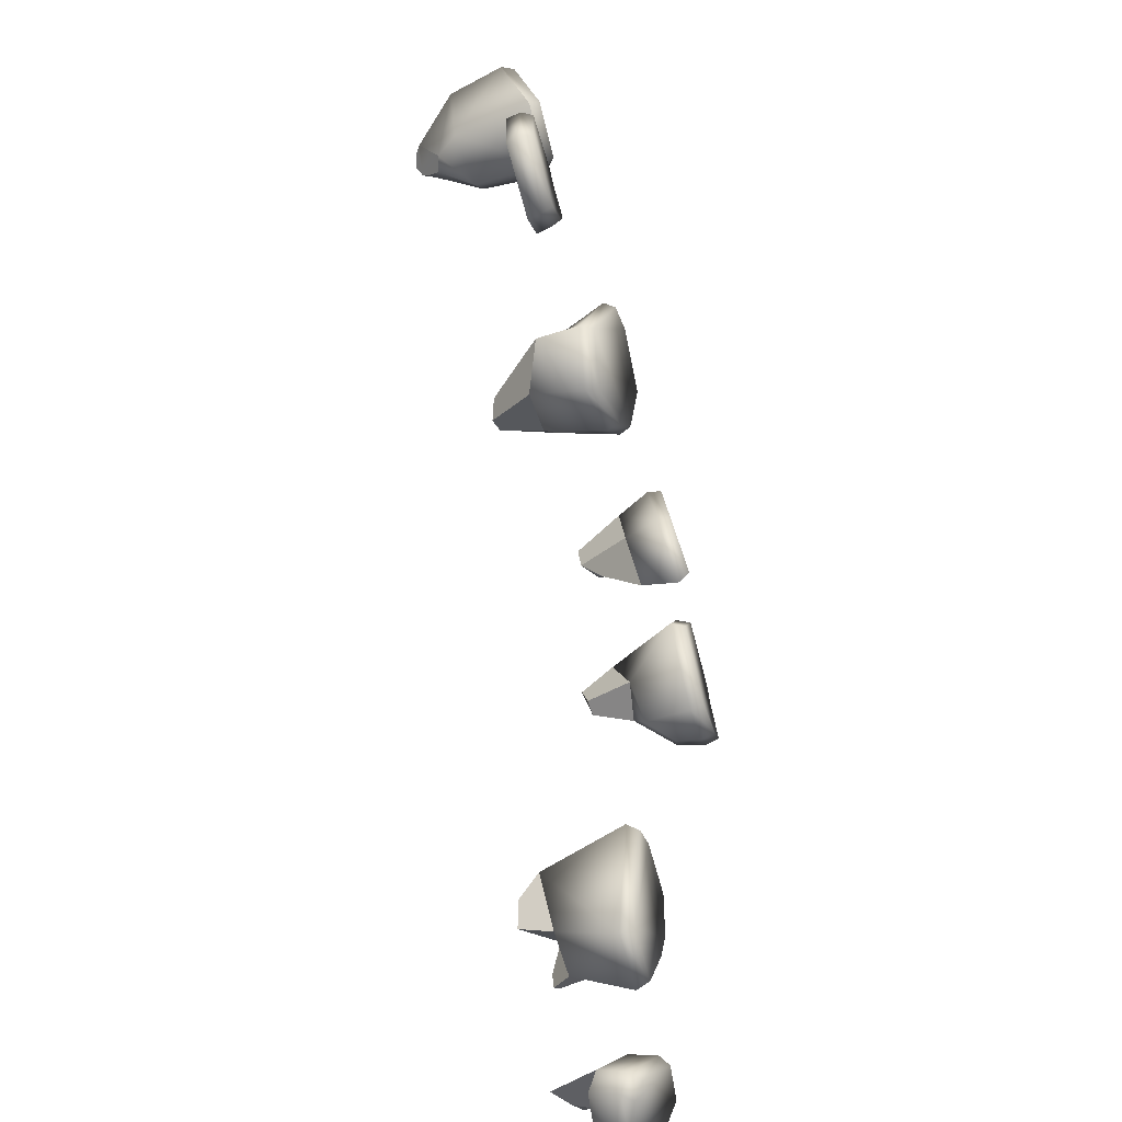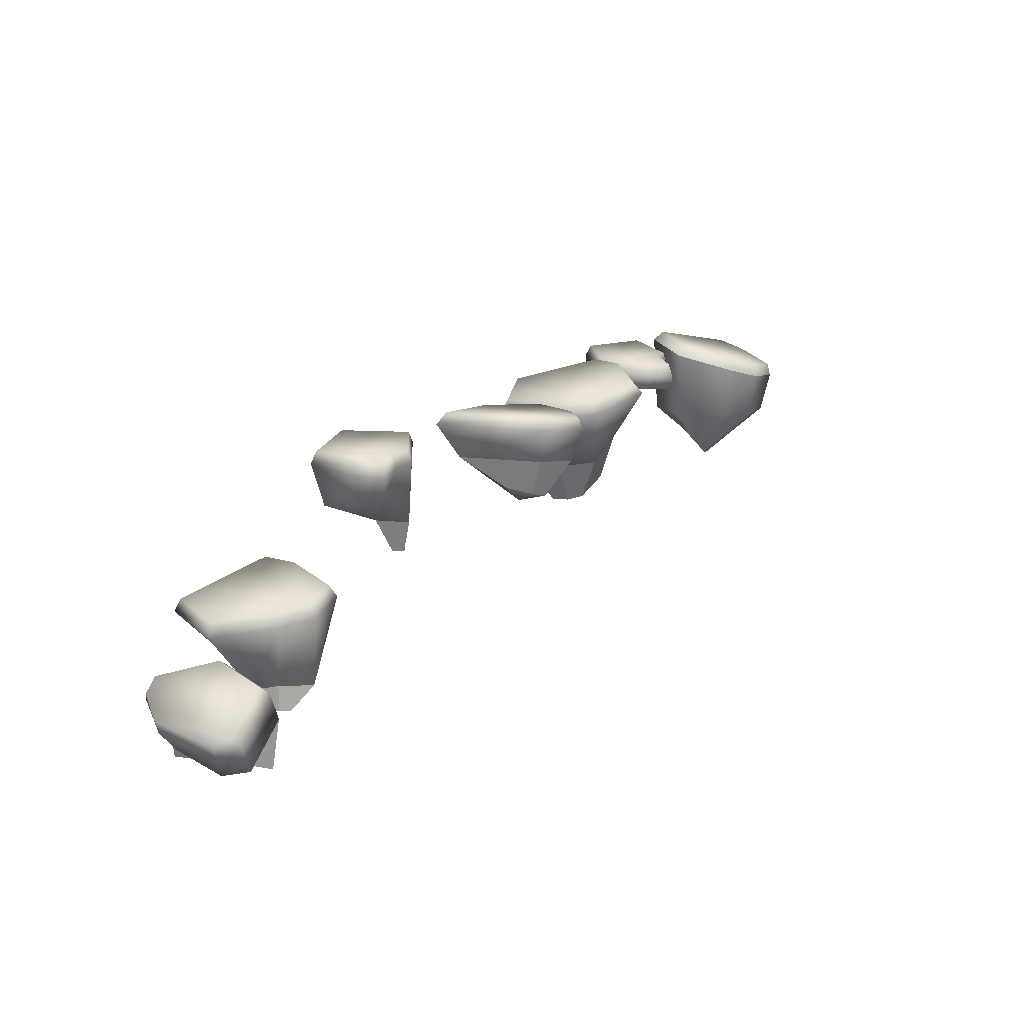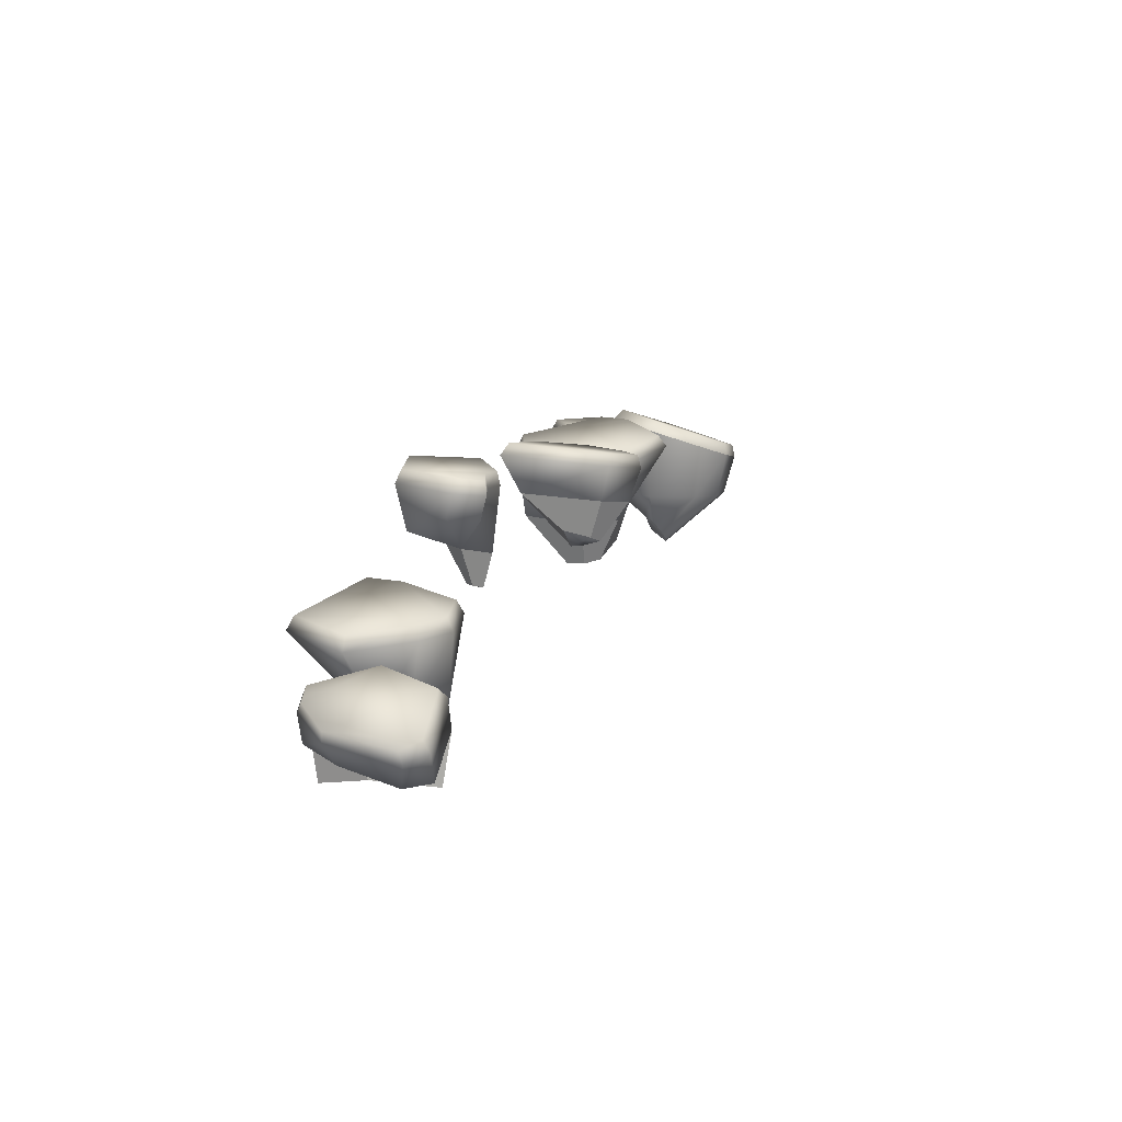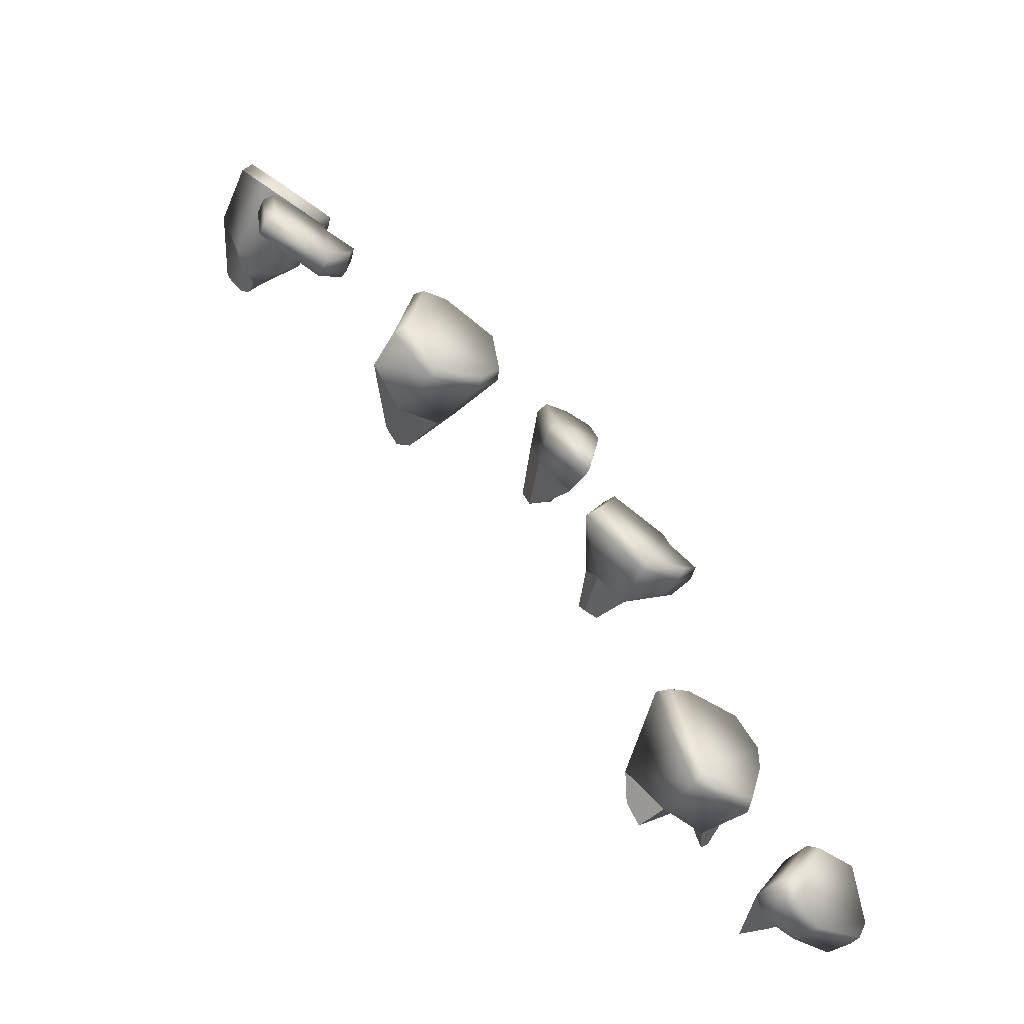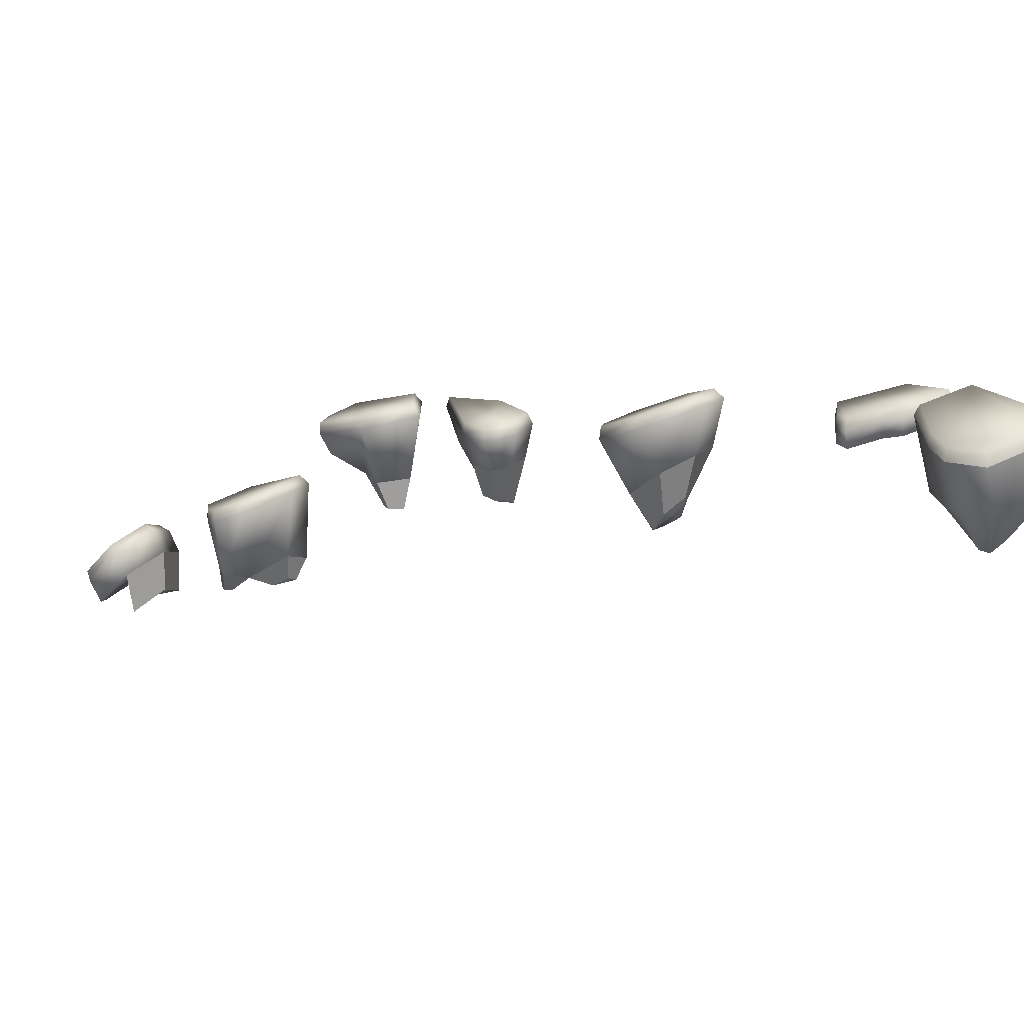
<metadata>
{"format":"obj","ext":"obj","renderer":"f3d","projection":"perspective","resolution":1024,"background":"white","views":[{"elev":-72.8,"azim":-61.2,"up":"+Y"},{"elev":7.0,"azim":70.2,"up":"+Z"},{"elev":0.5,"azim":56.0,"up":"+Z"},{"elev":-71.1,"azim":-21.3,"up":"+Y"},{"elev":12.8,"azim":162.3,"up":"+Z"}]}
</metadata>
<code>
g mdlVoidPiecemealBridge1
v 20.29 -18.02 -8.44
v 18.26 -21.55 -9.741
v 18.73 -22.76 -9.883
v -10.17 5.686 2.695
v -7.885 7.008 -1.213
v -8.135 7.166 -0.993
v -20.46 25.87 6.078
v -22.08 24.47 3.314
v -20.73 25.43 3.167
v -21.99 24.85 6.69
v -20.33 19.33 2.84
v -19.94 18.9 7.524
v -16.4 19.24 6.563
v -19.6 21.12 1.219
v -20.56 22.26 0.4295
v -17.23 19.78 2.423
v -15.5 22.63 5.57
v -18.75 21.24 0.7513
v -16.41 22.8 2.441
v -15.43 24.51 5.129
v -18.78 21.92 0.06157
v -16.34 24.46 2.504
v -18.91 22.29 -0.2697
v -16.91 26.32 5.086
v -17.61 25.99 2.752
v -19.41 22.62 -0.4125
v -20.26 22.48 0.07712
v -20.73 25.43 3.167
v -22.08 24.47 3.314
v -20.56 22.26 0.4295
v -9.8 4.93 5.161
v -10.17 5.686 2.695
v -9.034 9.445 3.412
v -9.244 10.44 6.402
v -9.034 9.445 3.412
v -7.52 10.57 3.254
v -7.614 11.47 6.198
v -5.65 10.03 2.239
v -3.828 11.17 5.052
v -4.512 8.294 0.7962
v -2.842 7.771 3.909
v -5.383 6.361 0.5201
v -3.902 5.517 3.638
v -7.942 4.231 1.076
v -6.963 3.118 3.898
v -10.17 5.686 2.695
v -9.8 4.93 5.161
v -8.784 10.06 6.903
v -7.286 10.96 6.705
v -9.298 4.972 5.758
v -3.864 10.65 5.656
v -2.997 7.601 4.639
v -6.688 3.352 4.608
v -3.946 5.573 4.394
v 5.641 -7.82 -2.627
v 5.555 -7.119 -2.703
v 4.642 -6.785 -2.699
v 4.89 -7.725 -2.505
v -20.26 22.48 0.07712
v -18.91 22.29 -0.2697
v -19.41 22.62 -0.4125
v -20.56 22.26 0.4295
v -19.6 21.12 1.219
v -18.75 21.24 0.7513
v -18.78 21.92 0.06157
v -7.672 8.63 -0.1131
v -6.172 9.35 -0.3047
v -7.348 9.7 0.7315
v -6.054 8.114 -1.448
v -6.361 7.229 -1.681
v -7.885 7.008 -1.213
v -8.135 7.166 -0.993
v -7.149 6.588 -1.682
v 17.59 -19.55 -9.979
v 16.21 -22.3 -10.85
v 18.04 -20.84 -10.65
v 19.86 -18.23 -10.98
v 17.58 -19.51 -7.417
v 17.59 -19.55 -9.979
v 19.86 -18.23 -10.98
v 20.29 -18.02 -8.44
v 20.29 -18.02 -8.44
v 19.86 -18.23 -10.98
v 18.04 -20.84 -10.65
v 18.26 -21.55 -9.741
v 18.26 -21.55 -9.741
v 18.04 -20.84 -10.65
v 16.21 -22.3 -10.85
v 16.05 -22.69 -8.322
v 16.05 -22.69 -8.322
v 16.21 -22.3 -10.85
v 17.59 -19.55 -9.979
v 17.58 -19.51 -7.417
v 4.29 -6.529 -0.7286
v 4.642 -6.785 -2.699
v 5.555 -7.119 -2.703
v 6.264 -7.041 -0.9873
v 6.264 -7.041 -0.9873
v 5.555 -7.119 -2.703
v 5.641 -7.82 -2.627
v 6.502 -9.023 -0.7688
v 6.502 -9.023 -0.7688
v 5.641 -7.82 -2.627
v 4.89 -7.725 -2.505
v 4.583 -9.035 0.0257
v 4.583 -9.035 0.0257
v 4.89 -7.725 -2.505
v 4.642 -6.785 -2.699
v 4.29 -6.529 -0.7286
v -5.383 6.361 0.5201
v -6.361 7.229 -1.681
v -7.149 6.588 -1.682
v -7.942 4.231 1.076
v -7.942 4.231 1.076
v -7.149 6.588 -1.682
v -7.885 7.008 -1.213
v -10.17 5.686 2.695
v -10.17 5.686 2.695
v -8.135 7.166 -0.993
v -7.672 8.63 -0.1131
v -9.034 9.445 3.412
v -9.034 9.445 3.412
v -7.672 8.63 -0.1131
v -7.348 9.7 0.7315
v -7.52 10.57 3.254
v -7.52 10.57 3.254
v -7.348 9.7 0.7315
v -6.172 9.35 -0.3047
v -5.65 10.03 2.239
v -5.65 10.03 2.239
v -6.172 9.35 -0.3047
v -6.054 8.114 -1.448
v -4.512 8.294 0.7962
v -4.512 8.294 0.7962
v -6.054 8.114 -1.448
v -6.361 7.229 -1.681
v -5.383 6.361 0.5201
v 18.26 -21.55 -9.741
v 16.05 -22.69 -8.322
v 16.63 -23.29 -9.083
v 18.73 -22.76 -9.883
v 17.14 -23.84 -7.683
v 18.95 -23.62 -8.933
v 16.59 -23.24 -6.902
v 17.58 -19.51 -7.417
v 18.12 -20.05 -5.996
v 20.29 -18.02 -8.44
v 17.72 -23.95 -7.225
v 19.33 -23.84 -8.34
v 17.22 -23.41 -6.522
v 18.6 -20.52 -5.692
v 20.84 -18.56 -7.019
v 21.06 -19.15 -6.609
v 21.99 -21.46 -9.701
v 21.25 -21.08 -10.76
v 22.17 -21.79 -9.073
v 22.47 -20.77 -8.647
v 22.36 -20.32 -9.238
v 21.78 -19.78 -10.55
v -16.4 19.24 6.563
v -16.45 19.7 7.191
v -15.61 22.78 6.284
v -15.5 22.63 5.57
v -19.94 18.9 7.524
v -15.55 24.49 5.882
v -15.43 24.51 5.129
v -19.66 19.42 8.058
v -21.99 24.85 6.69
v -16.91 26.15 5.843
v -16.91 26.32 5.086
v -20.14 25.72 6.749
v -20.46 25.87 6.078
v -21.51 24.78 7.306
v 3.786 -6.034 3.226
v 4.29 -6.529 -0.7286
v 6.264 -7.041 -0.9873
v 7.203 -7.171 2.401
v 6.502 -9.023 -0.7688
v 2.549 -9.965 3.348
v 4.583 -9.035 0.0257
v 4.145 -6.378 3.829
v 3.037 -9.937 3.937
v 7.255 -7.388 3.079
v 6.224 -12.28 3.115
v 6.076 -12.56 2.439
v 7.674 -8.225 2.195
v 5.846 -11.74 0.08965
v 7.652 -8.35 2.95
v 8.433 -10.61 2.667
v 8.372 -10.71 1.91
v 9.25 -9.326 2.541
v 9.273 -9.297 1.807
v 7.843 -10.71 0.7708
v 8.646 -9.242 0.5751
v -16.15 17.96 6.805
v -18.77 13.71 7.233
v -19.38 17.38 7.513
v -16.3 18.2 6.149
v -19.86 17.58 6.931
v -14.88 13.16 6.33
v -19.2 13.53 6.624
v -15.44 17.47 5.927
v -15.37 17.3 6.602
v -16.35 18.26 5.267
v -19.91 17.65 6.048
v -15.49 17.54 5.044
v -19.25 13.6 5.741
v -14.89 12.91 5.625
v -14.94 12.98 4.742
v -13.5 17.2 6.174
v -13.39 17.37 5.457
v -13.44 17.44 4.575
v -13.6 15.78 4.546
v -13.55 15.72 5.429
v -13.64 15.69 6.148
v 0.5238 2.542 -0.5981
v 1.644 2.728 -0.3901
v 1.137 3.161 -0.2147
v 0.9683 1.334 -0.6661
v 2.164 1.759 -0.2007
v 1.725 0.2823 0.1692
v 13.8 -15.89 -9.421
v 13.97 -16.98 -9.416
v 14.33 -16.53 -9.319
v 14.34 -15.9 -9.352
v 9.627 -15.63 -8.984
v 10.43 -16.92 -9.457
v 11.15 -15.57 -9.225
v 10.26 -15.25 -8.731
v 12.86 -14.93 -8.435
v 11.19 -17.4 -7.889
v 13.46 -17.7 -8.314
v 14.53 -20.17 -5.324
v 15.14 -16.6 -4.865
v 14.48 -16.58 -7.984
v 11.11 -21.18 -4.407
v 8.954 -15.34 -7.485
v 15.06 -14.71 -4.488
v 14.56 -14.73 -8.055
v 8.652 -15.61 -2.585
v 10.34 -14.68 -7.133
v 13.49 -13.18 -3.697
v 12.86 -14.93 -8.435
v 10.06 -14.3 -2.797
v 15.08 -16.77 -4.15
v 14.5 -20.01 -4.56
v 15.01 -15.05 -3.806
v 11.4 -20.91 -3.723
v 9.181 -15.89 -2.08
v 10.45 -14.69 -2.267
v 13.56 -13.64 -3.079
v 14.48 -16.58 -7.984
v 14.33 -16.53 -9.319
v 13.97 -16.98 -9.416
v 13.46 -17.7 -8.314
v 13.46 -17.7 -8.314
v 13.97 -16.98 -9.416
v 13.8 -15.89 -9.421
v 12.86 -14.93 -8.435
v 12.86 -14.93 -8.435
v 13.8 -15.89 -9.421
v 14.34 -15.9 -9.352
v 14.56 -14.73 -8.055
v 14.56 -14.73 -8.055
v 14.34 -15.9 -9.352
v 14.33 -16.53 -9.319
v 14.48 -16.58 -7.984
v 11.19 -17.4 -7.889
v 10.43 -16.92 -9.457
v 9.627 -15.63 -8.984
v 8.954 -15.34 -7.485
v 8.954 -15.34 -7.485
v 9.627 -15.63 -8.984
v 10.26 -15.25 -8.731
v 10.34 -14.68 -7.133
v 10.34 -14.68 -7.133
v 10.26 -15.25 -8.731
v 11.15 -15.57 -9.225
v 12.86 -14.93 -8.435
v 12.86 -14.93 -8.435
v 11.15 -15.57 -9.225
v 10.43 -16.92 -9.457
v 11.19 -17.4 -7.889
v 2.828 1.99 1.72
v 2.164 1.759 -0.2007
v 1.725 0.2823 0.1692
v 2.279 -2.753 2.119
v 2.279 -2.753 2.119
v 1.725 0.2823 0.1692
v 0.9683 1.334 -0.6661
v 0.3776 -0.01022 2.304
v 0.3776 -0.01022 2.304
v 0.9683 1.334 -0.6661
v 0.5238 2.542 -0.5981
v -0.03981 3.048 2.205
v -0.03981 3.048 2.205
v 0.5238 2.542 -0.5981
v 1.137 3.161 -0.2147
v 1.142 4.109 1.933
v 1.142 4.109 1.933
v 1.137 3.161 -0.2147
v 1.644 2.728 -0.3901
v 2.483 4.021 1.698
v 2.483 4.021 1.698
v 1.644 2.728 -0.3901
v 2.164 1.759 -0.2007
v 2.828 1.99 1.72
v 2.615 -4.252 4.063
v 2.279 -2.753 2.119
v 0.3776 -0.01022 2.304
v 3.416 2.103 3.559
v 2.828 1.99 1.72
v 0.1441 -0.6873 4.304
v -0.03981 3.048 2.205
v 2.881 4.555 3.516
v 2.483 4.021 1.698
v -0.3985 3.289 4.176
v 1.142 4.109 1.933
v 1.137 4.667 3.822
v 3.356 2.107 4.263
v 2.587 -3.673 4.728
v 0.3793 -0.4195 4.939
v 2.862 4.342 4.224
v -0.1093 3.175 4.823
v 1.278 4.433 4.503
g mdlVoidPiecemealBridge1_0
f 3 2 1
f 6 5 4
f 9 8 7
f 8 10 7
f 8 11 10
f 11 12 10
f 12 11 13
f 14 11 8
f 15 14 8
f 11 16 13
f 16 11 14
f 13 16 17
f 18 16 14
f 16 19 17
f 19 16 18
f 17 19 20
f 21 19 18
f 19 22 20
f 22 19 21
f 23 22 21
f 20 22 24
f 25 22 23
f 22 25 24
f 26 25 23
f 26 27 25
f 25 28 24
f 27 28 25
f 28 7 24
f 29 28 27
f 30 29 27
f 33 32 31
f 34 33 31
f 36 35 34
f 37 36 34
f 38 36 37
f 39 38 37
f 40 38 39
f 41 40 39
f 42 40 41
f 43 42 41
f 44 42 43
f 45 44 43
f 46 44 45
f 47 46 45
f 34 48 37
f 37 49 39
f 48 49 37
f 50 48 34
f 47 50 34
f 48 50 49
f 39 51 41
f 49 51 39
f 51 52 41
f 51 49 52
f 41 52 43
f 49 50 52
f 53 50 47
f 45 53 47
f 50 53 52
f 43 54 45
f 52 54 43
f 53 54 52
f 54 53 45
f 57 56 55
f 58 57 55
f 61 60 59
f 60 62 59
f 63 62 60
f 64 63 60
f 65 64 60
f 68 67 66
f 67 69 66
f 66 69 70
f 70 71 66
f 71 72 66
f 73 71 70
f 76 75 74
f 77 76 74
f 80 79 78
f 81 80 78
f 84 83 82
f 85 84 82
f 88 87 86
f 89 88 86
f 92 91 90
f 93 92 90
f 96 95 94
f 97 96 94
f 100 99 98
f 101 100 98
f 104 103 102
f 105 104 102
f 108 107 106
f 109 108 106
f 112 111 110
f 113 112 110
f 116 115 114
f 117 116 114
f 120 119 118
f 121 120 118
f 124 123 122
f 125 124 122
f 128 127 126
f 129 128 126
f 132 131 130
f 133 132 130
f 136 135 134
f 137 136 134
f 140 139 138
f 141 140 138
f 139 140 142
f 140 141 143
f 142 140 143
f 144 139 142
f 145 139 144
f 146 145 144
f 147 145 146
f 142 148 144
f 143 149 142
f 149 148 142
f 144 150 146
f 148 150 144
f 150 151 146
f 150 148 151
f 146 151 152
f 152 147 146
f 148 153 151
f 148 149 153
f 151 153 152
f 143 141 154
f 155 141 147
f 141 155 154
f 156 149 143
f 154 156 143
f 156 157 149
f 149 157 153
f 157 156 154
f 153 157 158
f 158 157 154
f 152 153 158
f 154 155 158
f 159 147 152
f 158 159 152
f 155 159 158
f 147 159 155
f 162 161 160
f 163 162 160
f 160 161 164
f 165 162 163
f 161 162 165
f 166 165 163
f 161 167 164
f 167 161 165
f 164 167 168
f 169 165 166
f 170 169 166
f 169 171 165
f 171 169 170
f 171 167 165
f 172 171 170
f 168 173 172
f 167 173 168
f 173 167 171
f 173 171 172
f 176 175 174
f 177 176 174
f 178 176 177
f 174 175 179
f 175 180 179
f 174 181 177
f 182 181 174
f 179 182 174
f 181 183 177
f 181 182 183
f 184 182 179
f 182 184 183
f 179 180 185
f 185 184 179
f 177 183 186
f 186 178 177
f 180 187 185
f 187 180 178
f 184 188 183
f 183 188 186
f 189 184 185
f 185 187 190
f 190 189 185
f 189 191 184
f 191 188 184
f 191 189 190
f 188 191 192
f 186 188 192
f 192 191 190
f 187 193 190
f 193 187 178
f 190 193 192
f 194 178 186
f 192 194 186
f 193 194 192
f 194 193 178
f 197 196 195
f 197 195 198
f 196 197 199
f 199 197 198
f 196 200 195
f 201 196 199
f 200 196 201
f 198 195 202
f 200 203 195
f 195 203 202
f 198 204 199
f 199 205 201
f 204 205 199
f 206 204 198
f 202 206 198
f 205 204 207
f 205 207 201
f 207 204 206
f 201 207 208
f 208 200 201
f 209 207 206
f 207 209 208
f 210 203 200
f 202 203 211
f 203 210 211
f 212 206 202
f 211 212 202
f 212 213 206
f 213 209 206
f 213 212 211
f 209 213 214
f 214 213 211
f 208 209 214
f 211 210 214
f 215 210 200
f 215 200 208
f 214 215 208
f 210 215 214
g mdlVoidPiecemealBridge1_1
f 218 217 216
f 217 219 216
f 219 217 220
f 221 219 220
f 224 223 222
f 225 224 222
f 228 227 226
f 229 228 226
f 232 231 230
f 231 232 233
f 233 232 234
f 232 235 234
f 236 231 233
f 237 231 236
f 234 235 238
f 235 239 238
f 240 237 236
f 241 237 240
f 238 239 242
f 239 243 242
f 243 241 244
f 244 241 240
f 242 243 244
f 234 245 233
f 233 246 236
f 245 246 233
f 247 245 234
f 238 247 234
f 246 245 247
f 246 248 236
f 236 248 240
f 248 246 247
f 240 249 244
f 248 249 240
f 249 250 244
f 249 248 250
f 244 250 242
f 250 248 247
f 251 247 238
f 242 251 238
f 251 250 247
f 250 251 242
f 254 253 252
f 255 254 252
f 258 257 256
f 259 258 256
f 262 261 260
f 263 262 260
f 266 265 264
f 267 266 264
f 270 269 268
f 271 270 268
f 274 273 272
f 275 274 272
f 278 277 276
f 279 278 276
f 282 281 280
f 283 282 280
f 286 285 284
f 287 286 284
f 290 289 288
f 291 290 288
f 294 293 292
f 295 294 292
f 298 297 296
f 299 298 296
f 302 301 300
f 303 302 300
f 306 305 304
f 307 306 304
f 310 309 308
f 308 309 311
f 309 312 311
f 313 310 308
f 314 310 313
f 311 312 315
f 312 316 315
f 317 314 313
f 318 314 317
f 316 318 319
f 315 316 319
f 319 318 317
f 311 320 308
f 308 321 313
f 320 321 308
f 321 322 313
f 313 322 317
f 321 320 322
f 323 320 311
f 315 323 311
f 320 323 322
f 322 324 317
f 317 324 319
f 324 322 323
f 325 323 315
f 319 325 315
f 325 324 323
f 324 325 319

</code>
